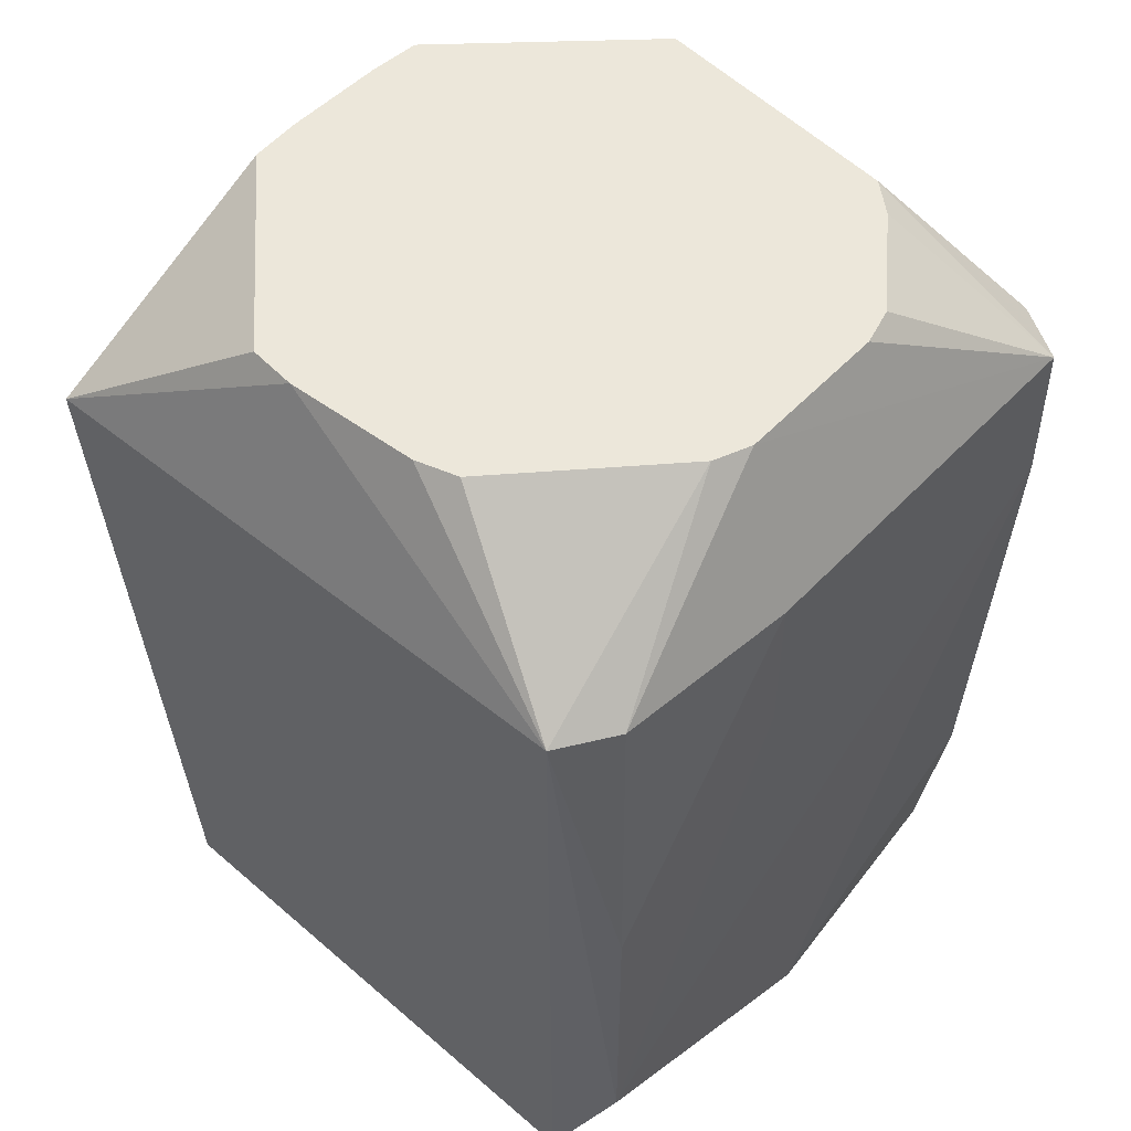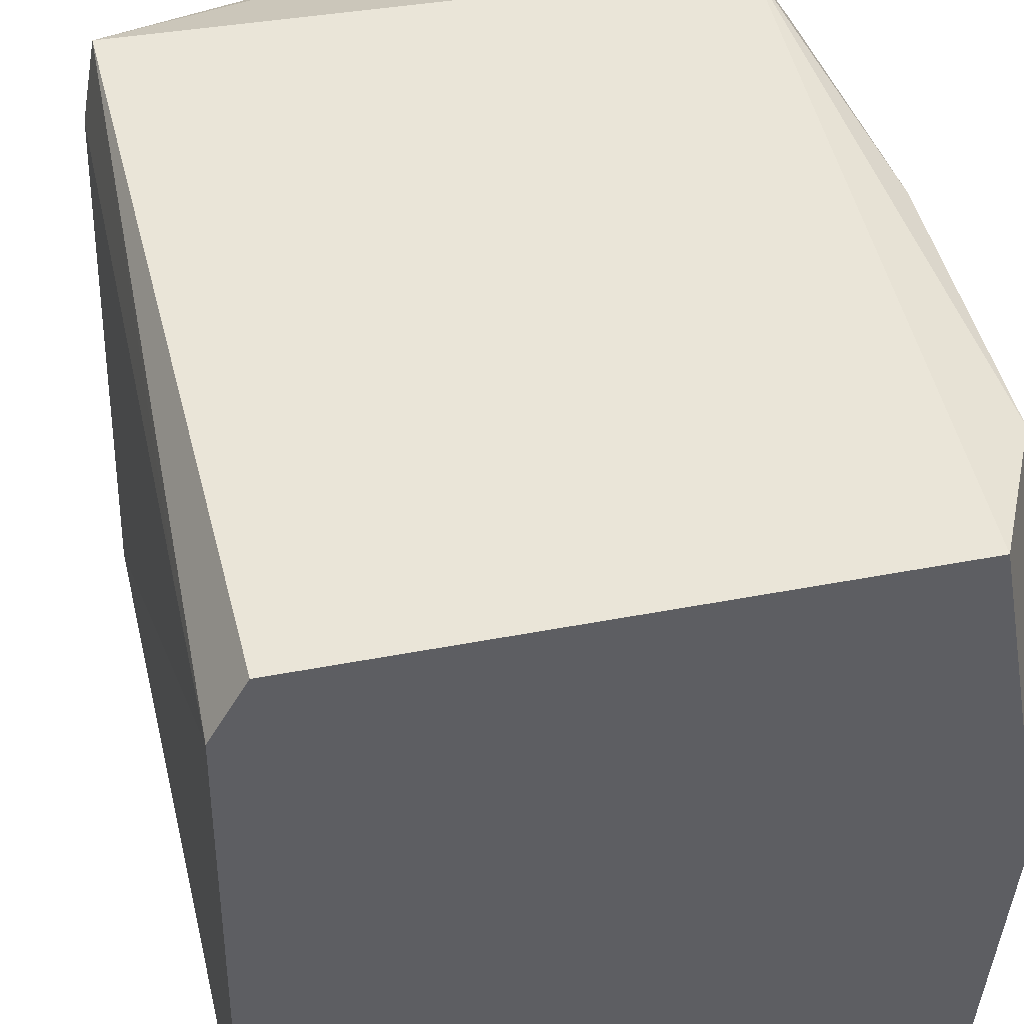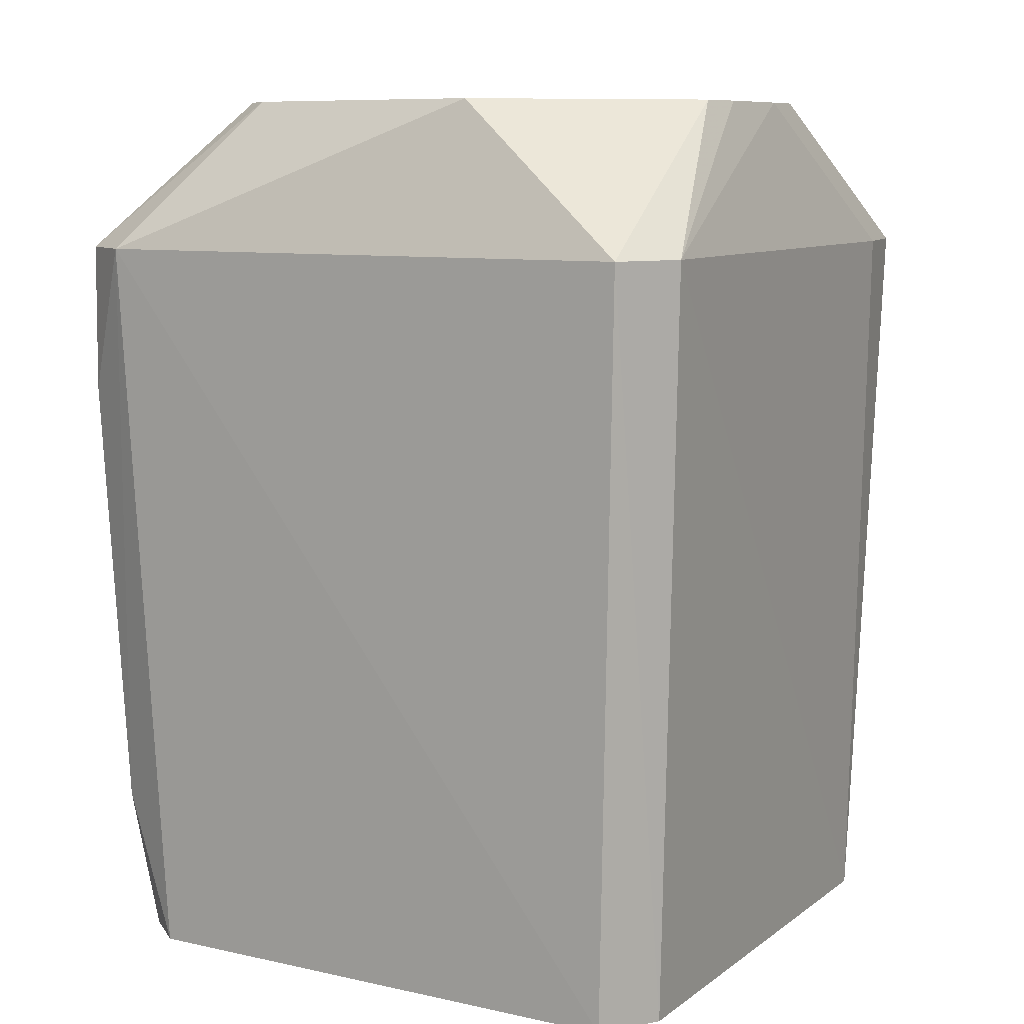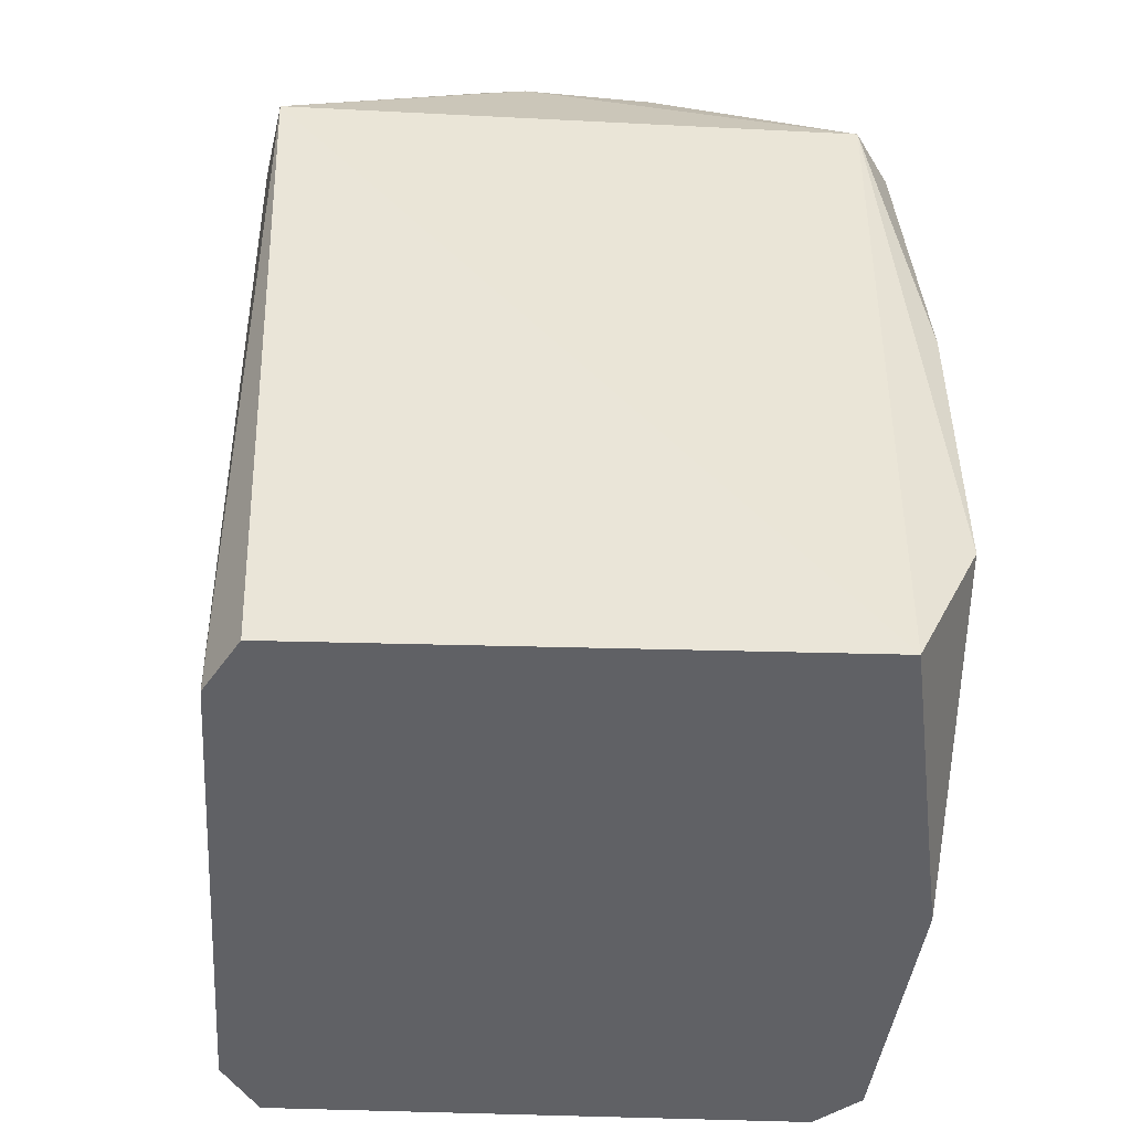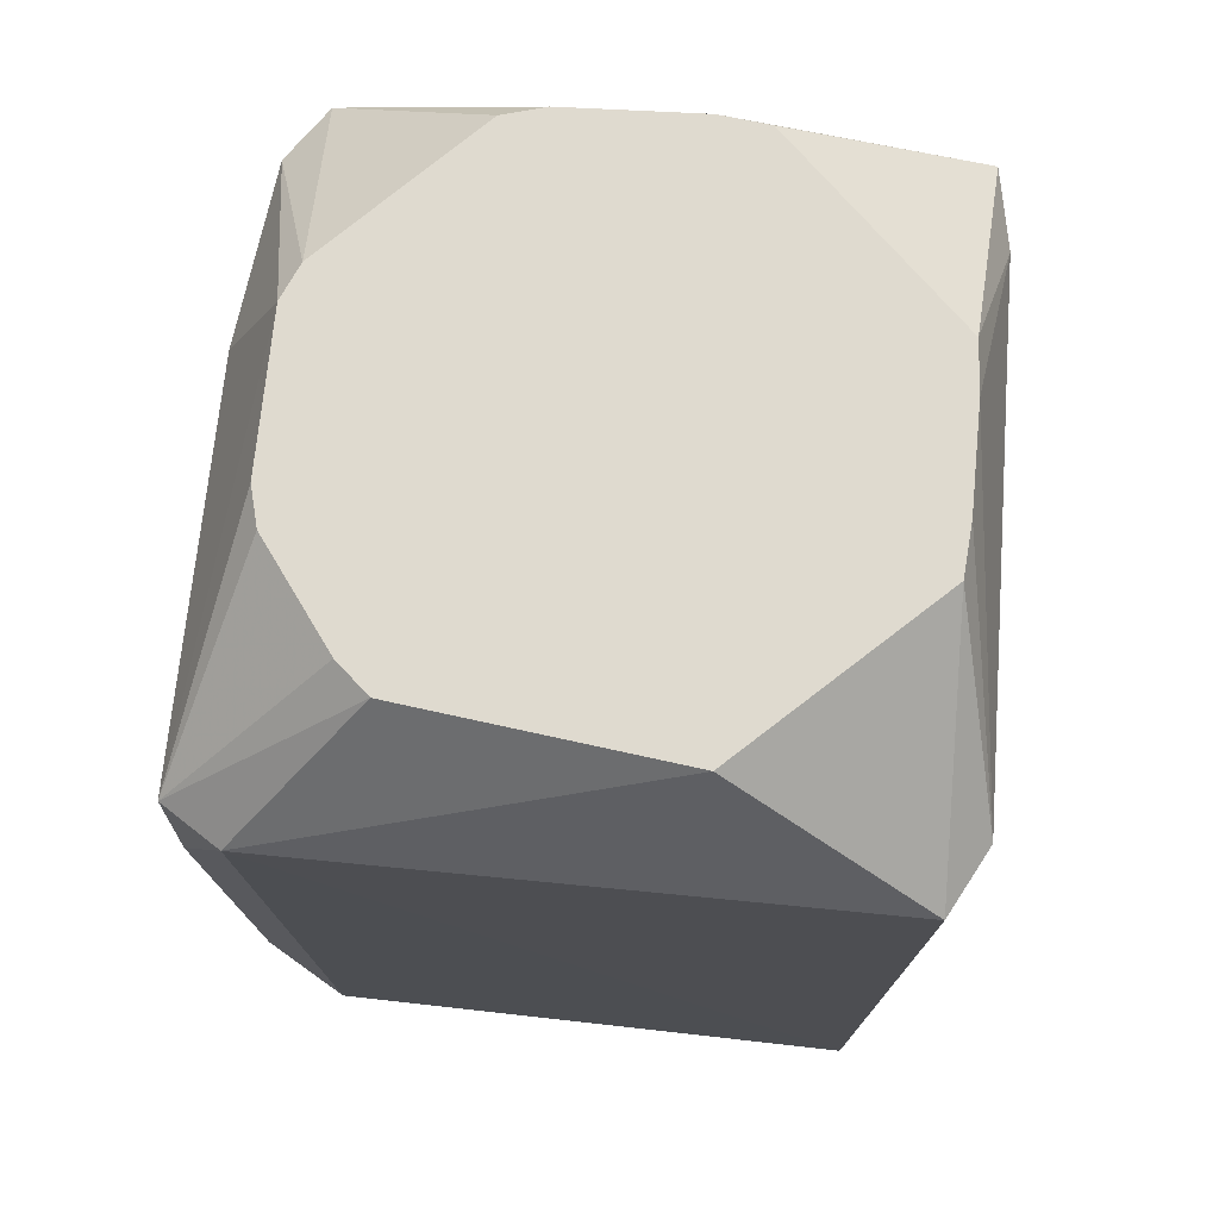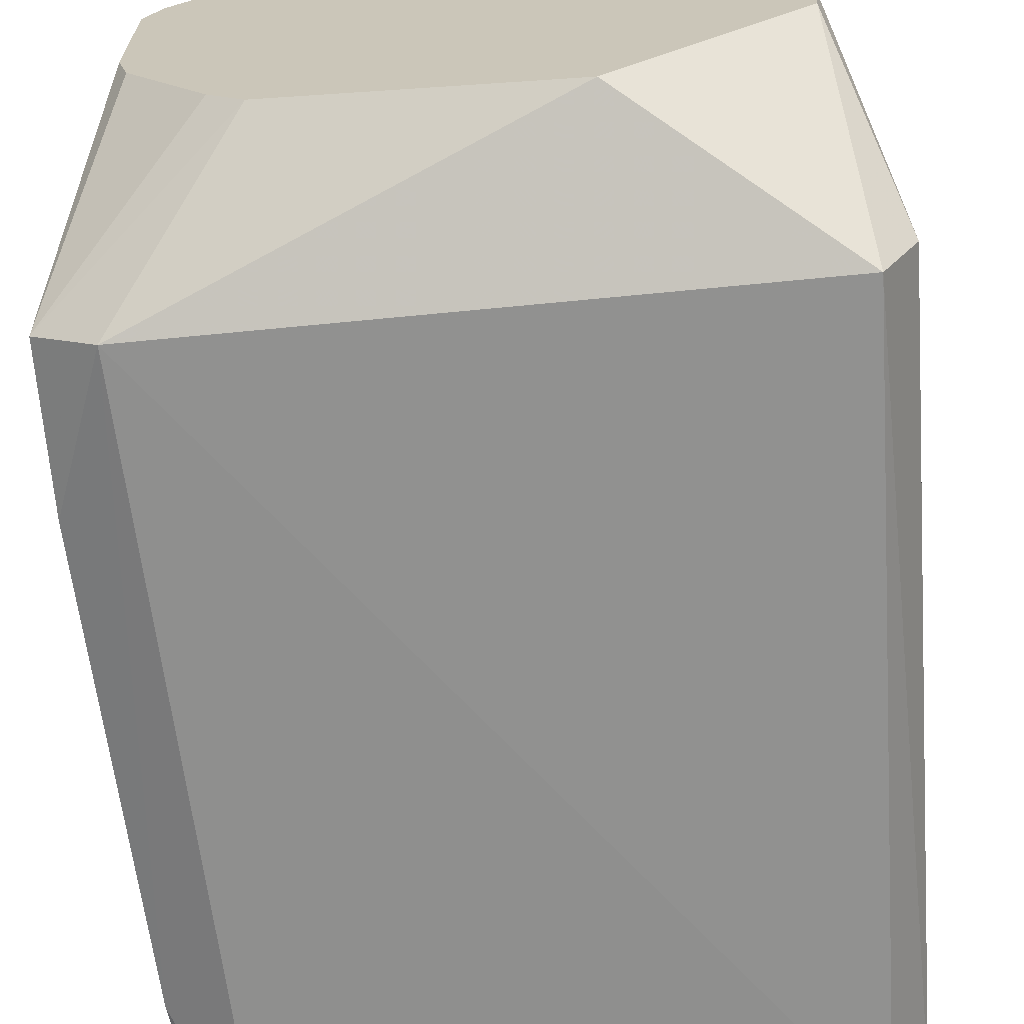
<metadata>
{"format":"obj","ext":"obj","renderer":"f3d","projection":"perspective","resolution":1024,"background":"white","views":[{"elev":50.9,"azim":-138.3,"up":"+Z"},{"elev":43.0,"azim":168.4,"up":"+Y"},{"elev":9.0,"azim":29.9,"up":"+Z"},{"elev":-48.3,"azim":176.9,"up":"+Z"},{"elev":70.8,"azim":5.8,"up":"+Z"},{"elev":-67.7,"azim":5.5,"up":"+Y"}]}
</metadata>
<code>
v 0.05255 0.04243 -0.07677
v 0.04666 0.05249 -0.07677
v -0.04561 0.05478 -0.07677
v -0.04706 0.04125 -0.07677
v -0.04708 0.01342 -0.07677
v -0.04716 0.00656 -0.07677
v -0.05557 1.301e-05 -0.07677
v -0.05118 -0.04535 -0.07677
v -0.04347 -0.0518 -0.07677
v 0.04692 -0.05273 -0.07677
v 0.05328 -0.04293 -0.07677
v 0.05299 0.04275 -0.05126
v -0.05702 0.05121 -0.05126
v -0.05435 -0.04852 -0.05126
v -0.05704 0.05123 -0.0002411
v -0.05729 0.01674 0.02527
v -0.05721 -0.05138 0.02527
v 0.05467 0.04396 0.05078
v 0.05211 0.05794 0.05078
v -0.04776 0.05773 0.05078
v -0.05403 0.04822 0.05078
v -0.0573 0.01674 0.05078
v -0.05704 -0.05121 0.05078
v -0.04743 -0.05726 0.05078
v 0.05111 -0.05692 0.05078
v 0.057 -0.04563 0.05078
v 0.04885 0.008672 0.07628
v 0.04817 0.01756 0.07628
v 0.01811 0.04698 0.07628
v 0.009742 0.04792 0.07628
v -0.01323 0.04678 0.07628
v -0.02033 0.04467 0.07628
v -0.04415 0.01954 0.07628
v -0.04672 0.0133 0.07628
v -0.04651 -0.01321 0.07628
v -0.04472 -0.01981 0.07628
v -0.04064 -0.02528 0.07628
v -0.03231 -0.03645 0.07628
v -0.02685 -0.04125 0.07628
v 0.008967 -0.04551 0.07628
v 0.01791 -0.04657 0.07628
v 0.04819 -0.01754 0.07628
v 0.04885 -0.008646 0.07628
f 18 27 26
f 10 24 9
f 19 1 2
f 2 1 4
f 6 7 4
f 6 10 9
f 28 18 19
f 27 18 28
f 12 1 19
f 19 18 12
f 26 1 12
f 12 18 26
f 3 20 19
f 19 2 3
f 3 2 4
f 4 7 3
f 8 6 9
f 7 6 8
f 5 6 4
f 10 6 11
f 6 5 11
f 11 1 26
f 4 1 11
f 11 5 4
f 26 27 43
f 39 23 24
f 27 28 42
f 42 43 27
f 26 43 42
f 17 23 22
f 22 16 17
f 24 23 17
f 25 41 24
f 24 10 25
f 25 42 41
f 26 42 25
f 25 11 26
f 10 11 25
f 13 3 7
f 7 17 13
f 13 17 16
f 20 3 13
f 24 41 40
f 40 39 24
f 23 39 38
f 34 21 22
f 22 23 34
f 30 42 28
f 19 20 30
f 14 17 7
f 7 8 14
f 14 8 9
f 9 24 14
f 24 17 14
f 22 21 15
f 15 16 22
f 15 13 16
f 15 21 20
f 20 13 15
f 36 23 37
f 23 38 37
f 35 23 36
f 36 34 35
f 35 34 23
f 29 28 19
f 19 30 29
f 29 30 28
f 20 32 31
f 31 30 20
f 33 31 32
f 33 32 20
f 36 31 33
f 33 34 36
f 20 21 33
f 21 34 33
f 36 37 31
f 31 40 41
f 41 42 31
f 39 40 31
f 31 38 39
f 42 30 31
f 31 37 38

</code>
